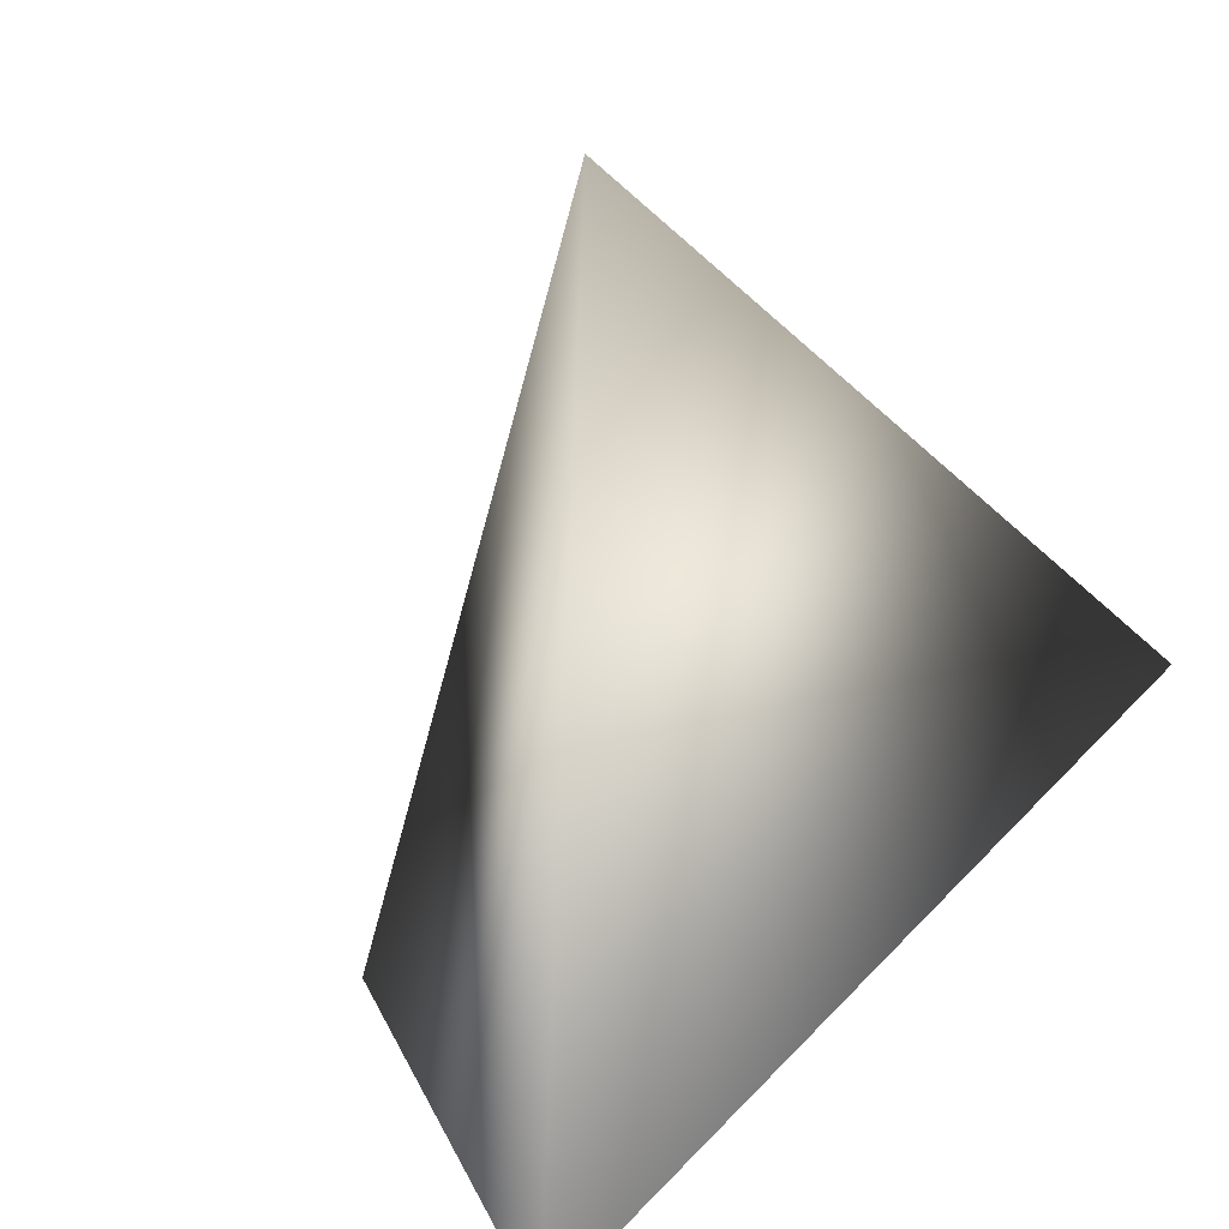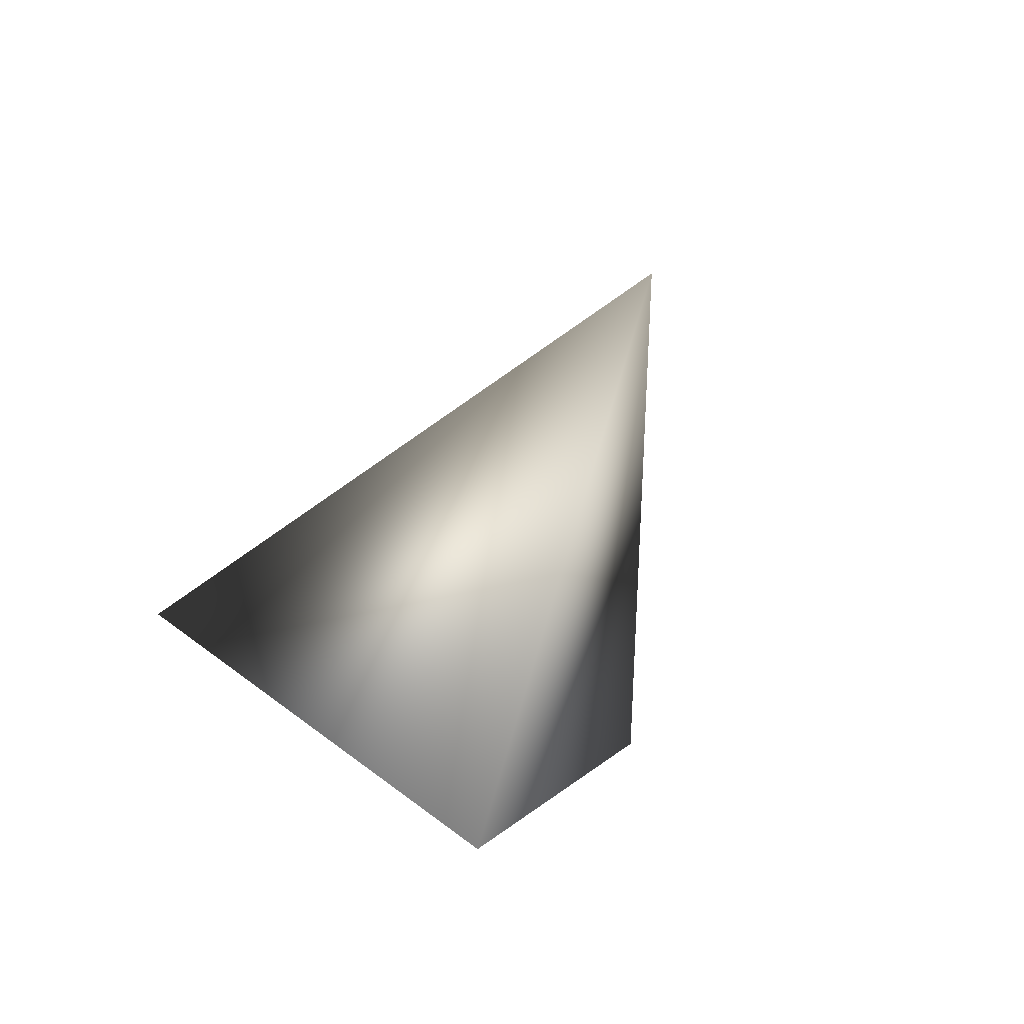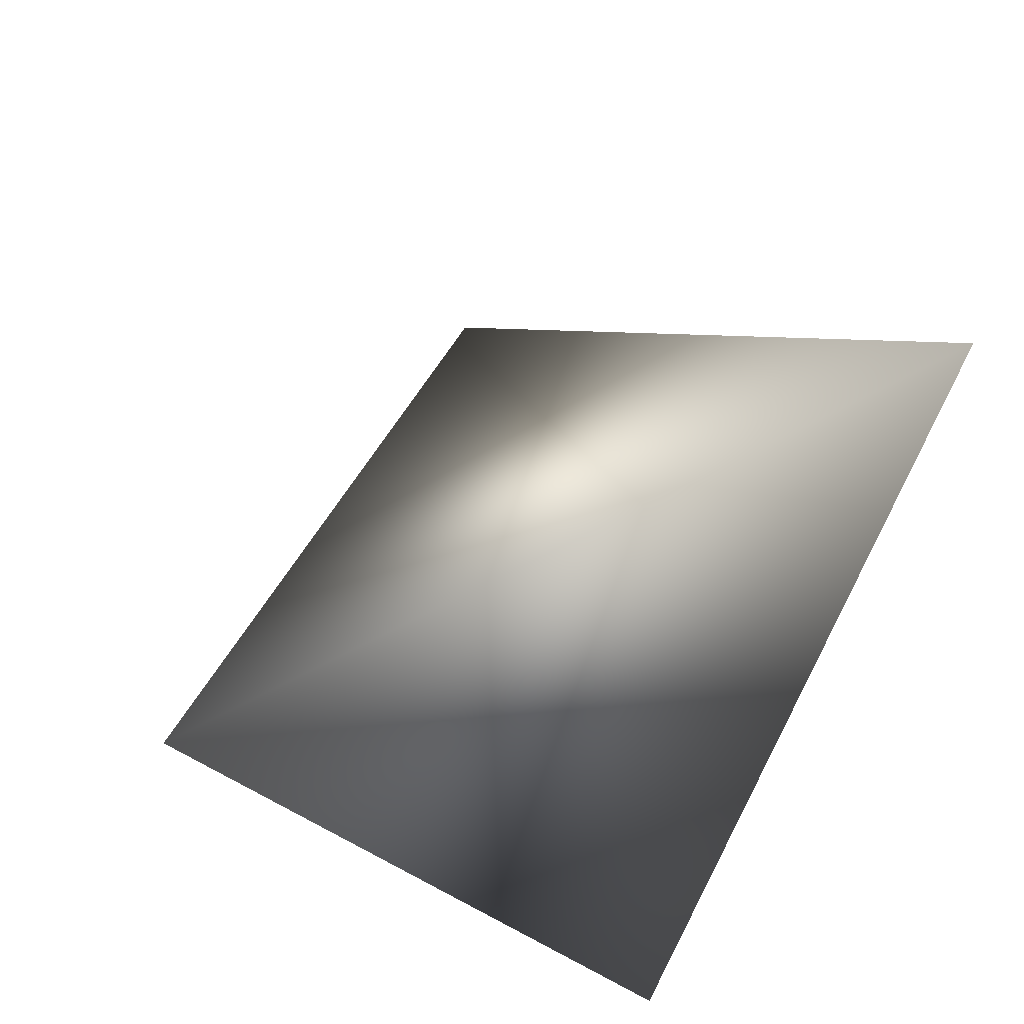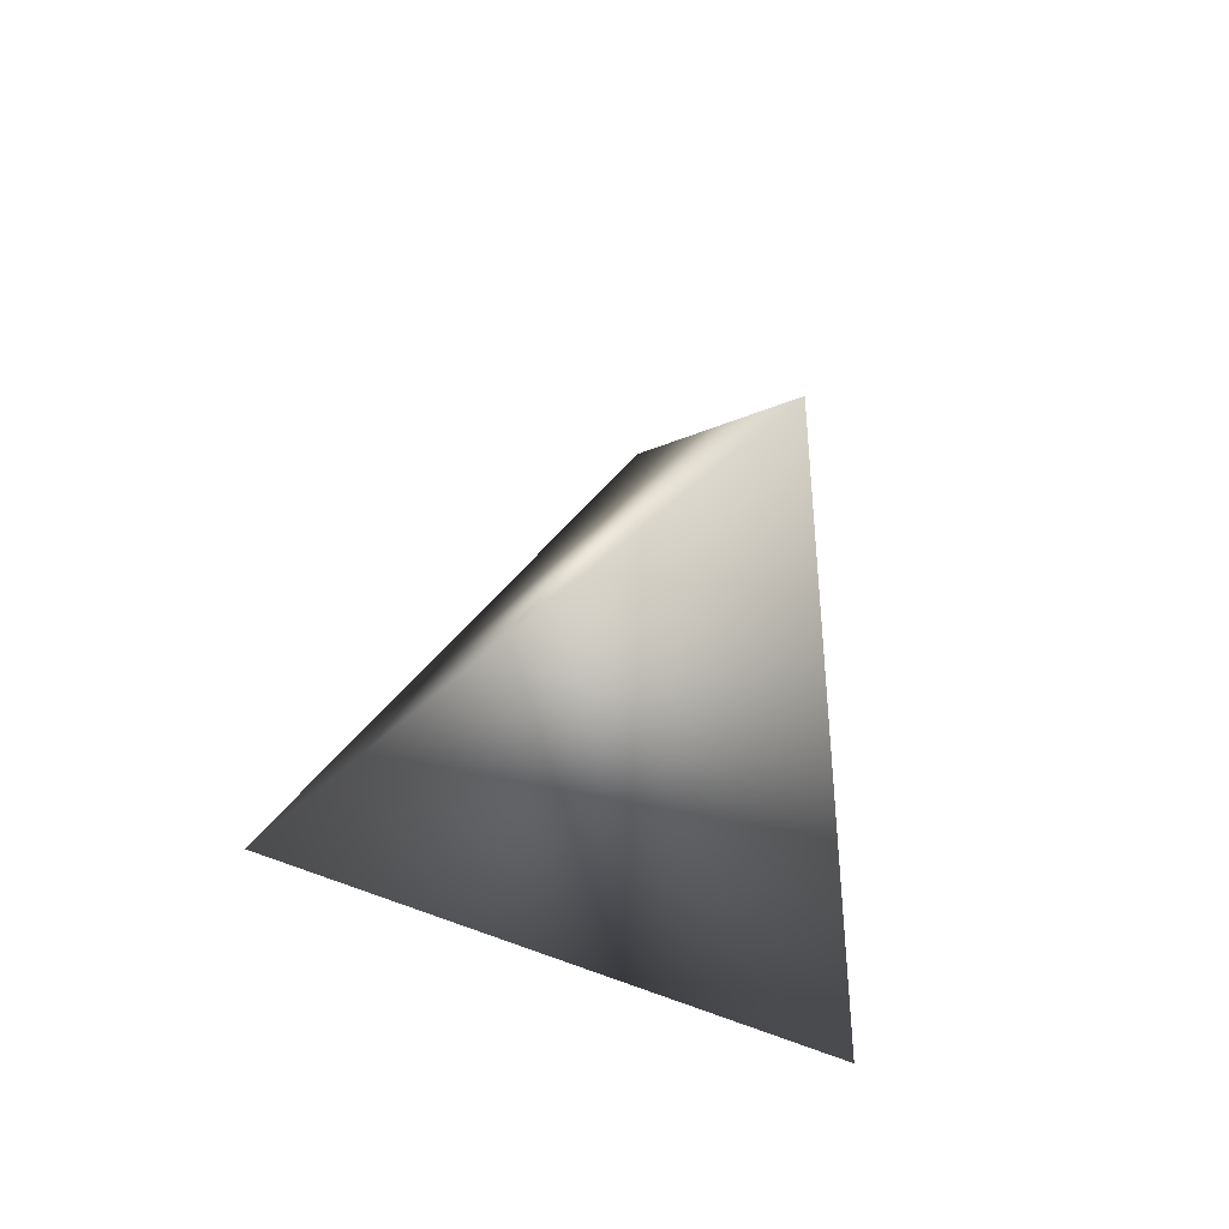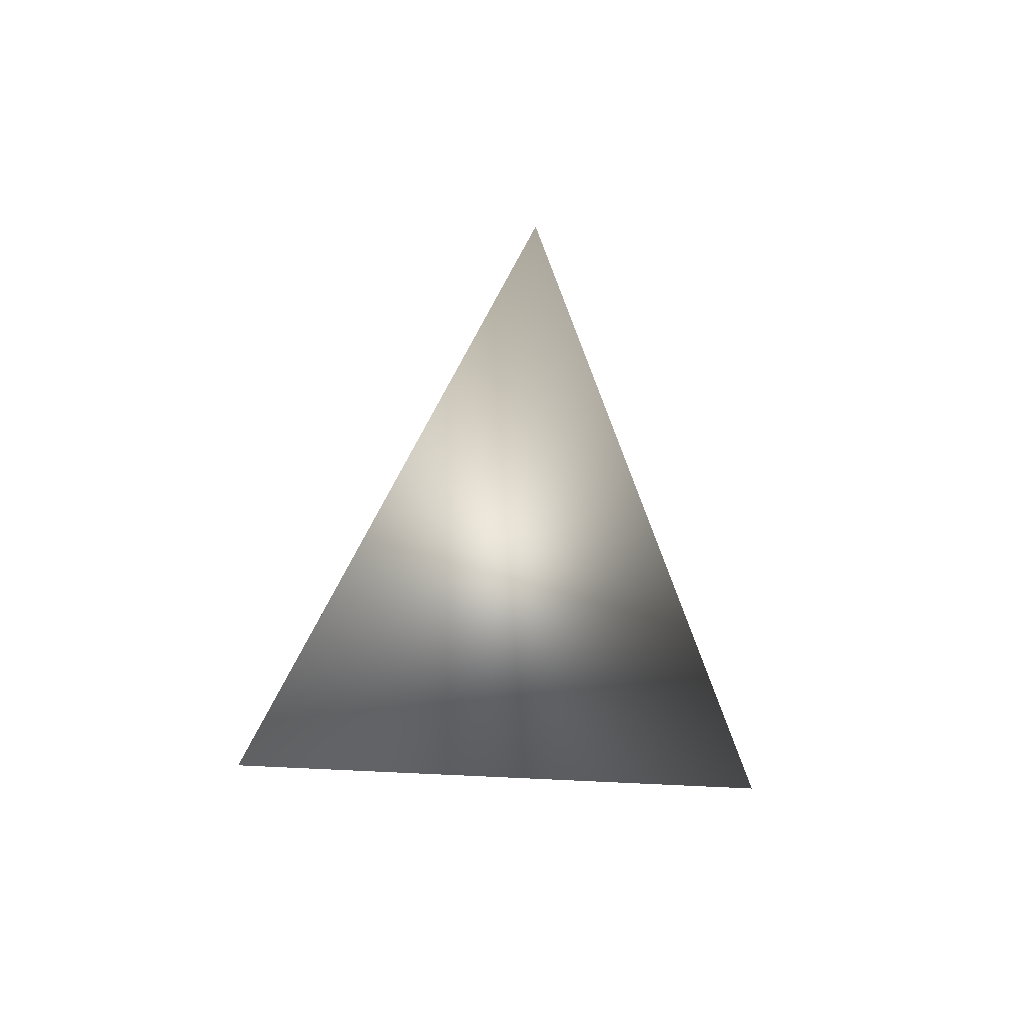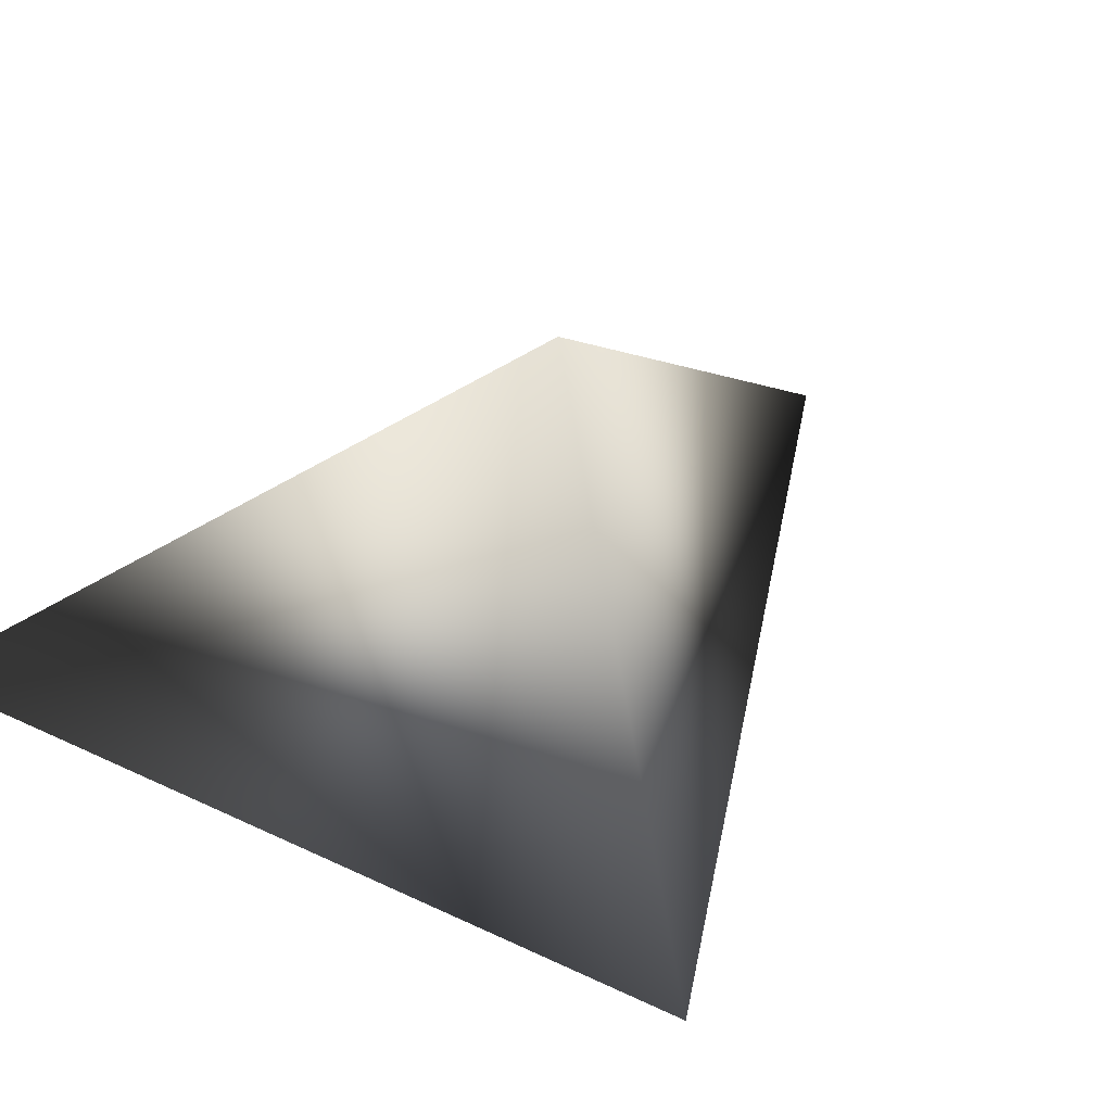
<metadata>
{"format":"obj","ext":"obj","renderer":"f3d","projection":"perspective","resolution":1024,"background":"white","views":[{"elev":10.9,"azim":-150.5,"up":"+Z"},{"elev":79.7,"azim":-143.6,"up":"+Y"},{"elev":-54.4,"azim":164.3,"up":"+Z"},{"elev":35.4,"azim":-168.9,"up":"+Y"},{"elev":-71.8,"azim":2.5,"up":"+Y"},{"elev":54.1,"azim":53.9,"up":"+Z"}]}
</metadata>
<code>
v -0.2022 -0.7243 -0.1591
v -0.1698 -0.6999 -0.1737
v -0.1986 -0.6686 -0.1737
v -0.1836 -0.6981 -0.1331
f 2 3 4
f 1 2 4
f 4 3 1
f 3 2 1

</code>
